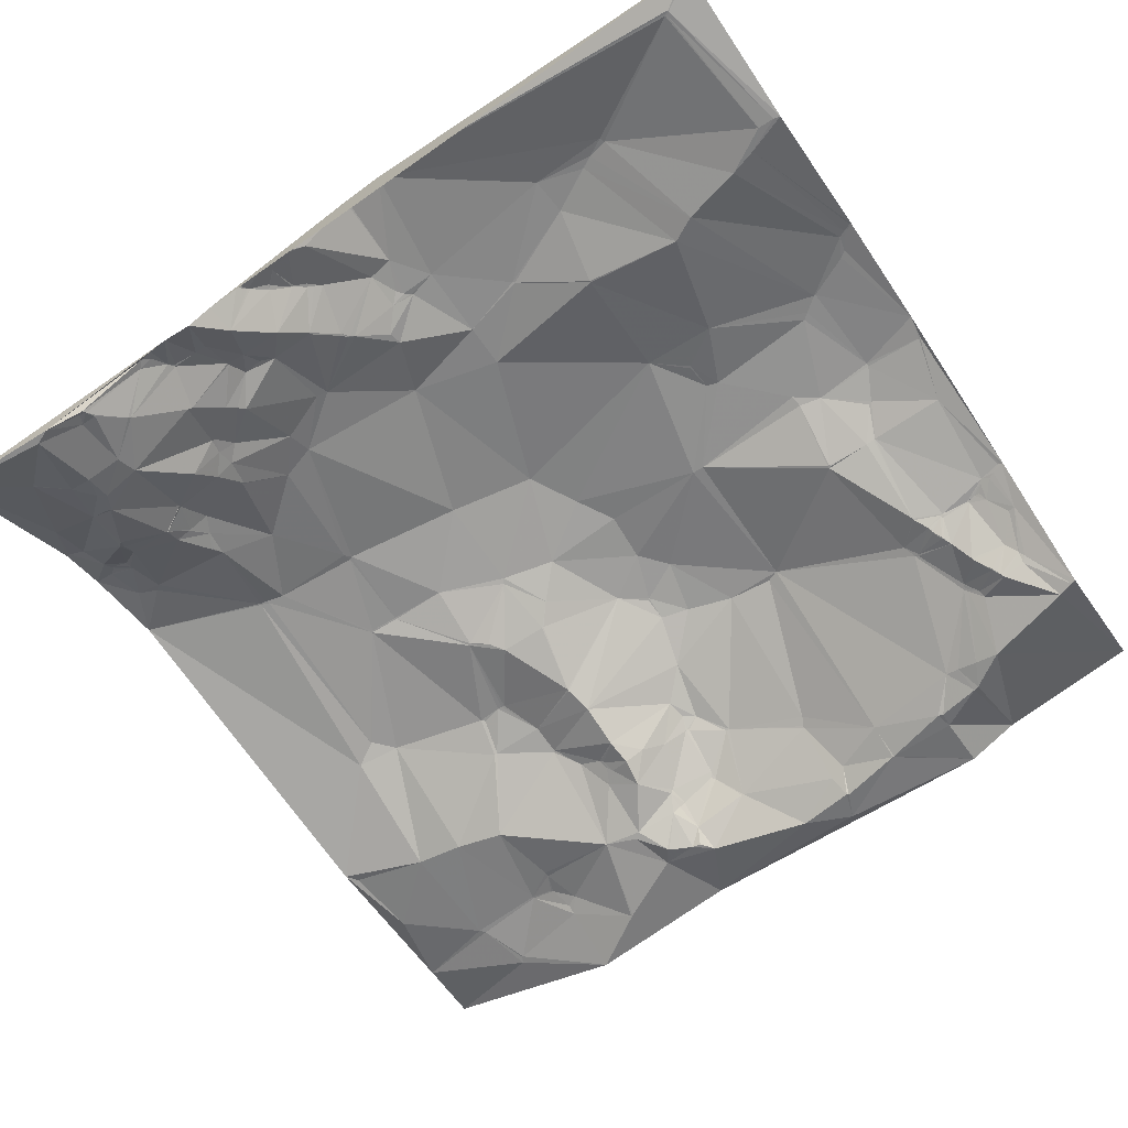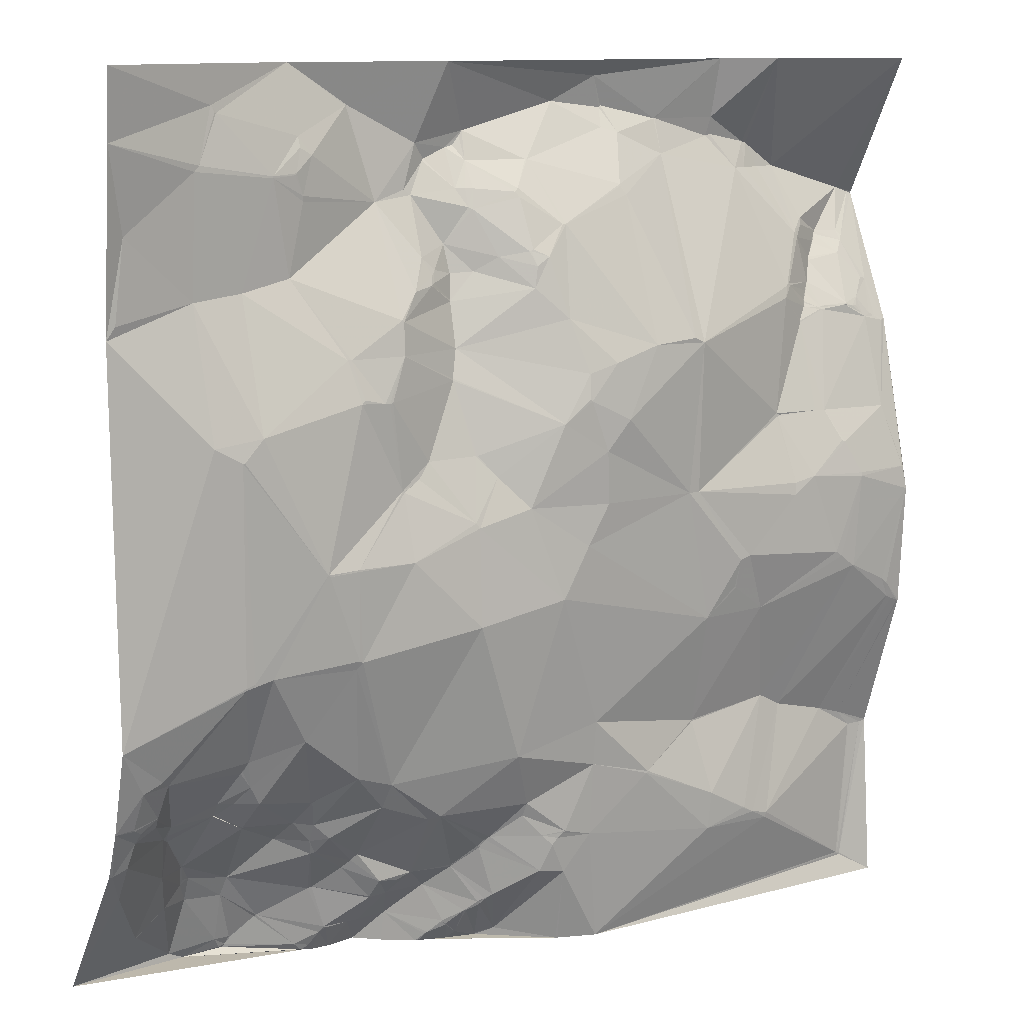
<metadata>
{"format":"obj","ext":"obj","renderer":"f3d","projection":"perspective","resolution":1024,"background":"white","views":[{"elev":-67.4,"azim":-146.0,"up":"+Y"},{"elev":11.2,"azim":150.3,"up":"+Z"}]}
</metadata>
<code>
v 8698 174.8 -3067
v 8781 163.3 -3067
v 8812 149.4 -3067
v 9001 165.6 -3067
v 9092 155.6 -3067
v 9209 202.6 -3067
v 8897 146.8 -3076
v 9144 177.3 -3088
v 9145 177.6 -3088
v 8924 143.8 -3090
v 9056 153.3 -3090
v 9057 153.5 -3090
v 9142 177.3 -3092
v 9143 177.7 -3092
v 8890 142.4 -3093
v 8891 142.3 -3094
v 8812 140.3 -3101
v 8852 141.5 -3101
v 8853 141.5 -3101
v 8894 149.7 -3105
v 8983 147.4 -3105
v 9092 168.2 -3105
v 9209 198.9 -3105
v 8884 151.3 -3108
v 8985 147.3 -3108
v 8811 137.6 -3111
v 9015 152.2 -3111
v 9092 170.6 -3111
v 8814 137.7 -3112
v 8989 147.4 -3113
v 8994 147.7 -3114
v 9085 170.1 -3115
v 8786 135.1 -3116
v 8783 134.7 -3117
v 9155 184.7 -3118
v 9008 148.7 -3120
v 8853 149.8 -3121
v 8950 162.3 -3121
v 8951 162.2 -3121
v 8985 154.4 -3121
v 9009 149.3 -3121
v 9158 185.4 -3121
v 9096 174.5 -3124
v 9097 174.8 -3125
v 9111 178.2 -3125
v 9111 178.2 -3126
v 8762 132.1 -3131
v 8776 136.6 -3131
v 8788 141 -3131
v 8796 143.4 -3131
v 8894 170.7 -3136
v 8961 171.5 -3136
v 8985 163.9 -3136
v 8989 162.2 -3136
v 8994 159.7 -3136
v 9023 154.3 -3136
v 9092 173.4 -3136
v 8894 171.1 -3137
v 8963 172.1 -3138
v 9019 154.7 -3139
v 9092 173.1 -3139
v 8961 173.9 -3141
v 8891 172.9 -3142
v 9042 157.2 -3142
v 8710 127.8 -3146
v 8989 165.7 -3146
v 8987 167.1 -3147
v 8698 127.7 -3149
v 8701 127.4 -3149
v 8698 127.4 -3150
v 9199 189.7 -3152
v 8937 183.3 -3156
v 8939 183.3 -3156
v 8750 146.1 -3162
v 8751 148.2 -3166
v 9002 160.6 -3166
v 8755 150.8 -3168
v 8757 151.6 -3168
v 8959 185.4 -3169
v 8759 153.3 -3170
v 8960 185.3 -3170
v 8961 184.9 -3170
v 8719 140.5 -3171
v 8733 137.7 -3171
v 8758 153.3 -3171
v 9020 169.4 -3172
v 8734 138.7 -3173
v 8757 153.5 -3173
v 8951 189.4 -3173
v 8976 176.9 -3173
v 9019 169.5 -3173
v 8716 142.4 -3174
v 8735 139.5 -3174
v 8735 139.9 -3175
v 8718 144.4 -3177
v 8737 141.3 -3177
v 8737 141.6 -3178
v 8958 188.6 -3178
v 9012 169.4 -3179
v 9101 173.8 -3179
v 8988 169.6 -3181
v 9000 164.1 -3182
v 9015 172.2 -3182
v 8723 148.6 -3184
v 9130 177.8 -3185
v 8743 146.2 -3186
v 9015 173.8 -3186
v 9017 175.3 -3187
v 8744 147.3 -3188
v 9159 181.6 -3188
v 9030 181.5 -3189
v 8960 189.6 -3190
v 9002 168 -3196
v 9002 168.4 -3197
v 9204 188.5 -3197
v 8710 155 -3199
v 8772 166.9 -3199
v 8706 154.3 -3200
v 8750 154.7 -3200
v 8771 166.8 -3200
v 8772 167.2 -3200
v 8774 167.9 -3200
v 9042 188.9 -3203
v 8752 156.6 -3204
v 9041 189 -3204
v 9209 188 -3204
v 8753 157.2 -3205
v 8753 157.5 -3206
v 8777 171.2 -3207
v 8943 198.3 -3207
v 8718 161.9 -3210
v 8756 159.9 -3210
v 8756 160.2 -3211
v 8756 160.6 -3212
v 8728 165 -3213
v 8728 165.4 -3214
v 8729 165.4 -3214
v 8746 163.5 -3214
v 8757 161.6 -3214
v 8720 164.6 -3215
v 8723 165.2 -3215
v 8745 164 -3215
v 8747 163.9 -3215
v 8745 164.5 -3216
v 8747 164.4 -3216
v 8710 164.6 -3220
v 8716 165.6 -3220
v 8706 164.6 -3222
v 8714 166.1 -3222
v 8762 165.1 -3222
v 8863 203.4 -3222
v 9003 176.4 -3222
v 9042 191.7 -3222
v 9074 191.9 -3222
v 9076 191.6 -3222
v 8762 165.3 -3223
v 8698 163.9 -3224
v 8699 164.2 -3224
v 8890 205.9 -3224
v 8700 164.8 -3225
v 8701 165 -3225
v 8856 202.4 -3225
v 8918 208.6 -3232
v 8935 207.4 -3237
v 9007 180.5 -3238
v 9007 180.8 -3239
v 9069 198.1 -3243
v 9071 198.4 -3245
v 9052 196.8 -3246
v 9053 196.9 -3246
v 9054 197.1 -3246
v 9057 197.5 -3246
v 8936 209.7 -3251
v 8935 209.9 -3252
v 9130 202.5 -3258
v 9156 198.8 -3262
v 8911 211.3 -3264
v 8951 207.6 -3264
v 9141 202.8 -3270
v 9142 202.6 -3270
v 8756 183.2 -3274
v 8757 183 -3274
v 8762 182.2 -3274
v 8789 180.7 -3274
v 8711 180.6 -3275
v 8787 180.5 -3275
v 8788 180.6 -3275
v 8788 180.7 -3276
v 8789 180.8 -3276
v 8998 191.8 -3280
v 8999 191.5 -3280
v 8925 210.4 -3281
v 9027 189.6 -3281
v 9034 191.5 -3290
v 8748 191.2 -3292
v 8988 196.7 -3292
v 8746 191.4 -3293
v 9043 193.2 -3295
v 9045 193.4 -3295
v 9044 193.4 -3296
v 8971 204.6 -3310
v 8771 195.4 -3311
v 8923 208.6 -3311
v 8701 189.7 -3312
v 8736 195.5 -3312
v 8856 198.9 -3312
v 8863 199.7 -3312
v 8700 189.6 -3313
v 8736 195.8 -3314
v 8784 194.9 -3314
v 9005 203 -3315
v 9003 203.7 -3318
v 8785 195.9 -3321
v 8698 190.8 -3326
v 9043 203.6 -3333
v 9077 204.6 -3333
v 8936 208.4 -3334
v 9077 204.6 -3334
v 9095 204.1 -3334
v 9094 204.1 -3335
v 8818 197.3 -3354
v 8825 198.1 -3356
v 8753 195.3 -3359
v 8749 195 -3362
v 8951 208.8 -3363
v 8952 208.9 -3363
v 8739 194.1 -3369
v 8740 194.2 -3369
v 8827 195.1 -3372
v 8826 194.8 -3373
v 9004 207.7 -3373
v 8714 190.2 -3381
v 8710 189.6 -3384
v 9076 201.6 -3384
v 9074 201.4 -3385
v 8803 187.8 -3389
v 8846 194.8 -3389
v 9077 199.9 -3389
v 9125 197.3 -3389
v 9135 196.7 -3390
v 9135 196.6 -3391
v 8705 187.6 -3392
v 9136 196.4 -3392
v 9140 196.3 -3392
v 8708 187.5 -3393
v 9140 196.2 -3393
v 8701 186.7 -3395
v 8704 186.9 -3395
v 8698 186 -3397
v 8699 186.1 -3397
v 9209 193.1 -3419
v 9102 186.8 -3429
v 9130 173.6 -3440
v 9184 184.6 -3440
v 8923 196.3 -3441
v 9180 182.1 -3443
v 9195 184.6 -3445
v 9132 169.9 -3446
v 9133 169.1 -3447
v 8788 168.4 -3450
v 8975 196.8 -3454
v 8845 178.5 -3455
v 8845 178.5 -3456
v 9127 168.4 -3456
v 9068 180.8 -3457
v 8773 166 -3458
v 9048 182.3 -3463
v 9183 173.4 -3463
v 9183 172.3 -3465
v 9198 177 -3466
v 8738 161.2 -3467
v 8923 193.2 -3467
v 9121 166.2 -3467
v 9132 159.1 -3467
v 9133 158.4 -3467
v 9141 154.5 -3467
v 9197 176.4 -3467
v 9209 178.3 -3467
v 9183 170.2 -3469
v 9193 173.8 -3470
v 9192 172.6 -3471
v 8722 159.5 -3472
v 9088 163.8 -3472
v 9089 163.5 -3472
v 9140 147.9 -3476
v 9141 147.9 -3476
v 9168 153.7 -3476
v 9195 170 -3476
v 8885 192.8 -3477
v 8886 192.9 -3478
v 9050 174.5 -3478
v 8698 156.2 -3481
v 8702 156.3 -3482
v 8711 157.3 -3482
v 8712 157.4 -3482
v 9168 147.6 -3483
v 9125 151.4 -3484
v 9125 150.3 -3485
v 9170 146.9 -3485
v 8962 184 -3487
v 9016 180.3 -3487
v 9094 149.7 -3487
v 9084 156.2 -3488
v 9166 142.4 -3488
v 9022 176.8 -3489
v 9198 165.2 -3491
v 9207 166.3 -3494
v 9209 166.6 -3494
v 8963 180.8 -3495
v 9075 157.4 -3497
v 8837 189.1 -3499
v 9084 150.4 -3499
v 9100 136.7 -3499
v 8939 188.8 -3506
v 8940 188.3 -3507
v 9080 148.4 -3507
v 8952 184.2 -3508
v 8979 170.8 -3508
v 9082 146.9 -3508
v 8923 189.5 -3510
v 8943 187.1 -3510
v 8981 169.2 -3510
v 8982 168.9 -3510
v 9054 150 -3512
v 9149 120.5 -3512
v 9150 120.9 -3512
v 9166 133.3 -3512
v 8811 186.2 -3513
v 8812 186.3 -3513
v 9150 120.2 -3513
v 9198 150.7 -3513
v 8946 186.2 -3514
v 8985 166.5 -3514
v 8984 166.6 -3515
v 9057 147 -3516
v 8804 185.1 -3517
v 8792 182.7 -3520
v 8839 188.3 -3521
v 9061 142.8 -3521
v 9143 113.8 -3522
v 9147 115.1 -3522
v 8793 182.6 -3523
v 9120 114.9 -3525
v 9148 114.1 -3525
v 8996 154.7 -3527
v 9022 154.1 -3527
v 8996 154.2 -3528
v 8952 181.7 -3530
v 9041 151.6 -3530
v 9030 151.9 -3531
v 8938 185 -3532
v 9074 130.7 -3534
v 9076 129.3 -3535
v 9159 116.9 -3536
v 9122 109.5 -3537
v 9143 106.9 -3537
v 9008 141 -3541
v 9033 143 -3541
v 9044 144.2 -3541
v 9044 143.5 -3542
v 8975 166.6 -3545
v 8978 163.9 -3548
v 8979 163.3 -3548
v 8981 161.5 -3550
v 8982 161.1 -3550
v 9176 117.3 -3550
v 9177 117.6 -3550
v 8981 160.8 -3552
v 9100 109.7 -3553
v 9101 108.6 -3554
v 8987 156.3 -3556
v 8988 155.8 -3556
v 9025 124.9 -3560
v 9044 128.4 -3560
v 9051 129 -3560
v 9066 129.3 -3560
v 9065 129 -3561
v 8998 147.6 -3563
v 8721 161.5 -3564
v 8722 161.7 -3564
v 8998 147.3 -3564
v 9068 126.5 -3564
v 8719 161.1 -3565
v 8721 161.5 -3565
v 8996 148.2 -3565
v 8719 161.1 -3566
v 8996 147.7 -3566
v 9112 99.95 -3567
v 9113 99.63 -3567
v 9122 100.1 -3567
v 9005 141.4 -3571
v 8966 151.6 -3572
v 8989 145.8 -3572
v 9006 140.4 -3572
v 9080 117.9 -3572
v 9115 97.33 -3572
v 9072 120.5 -3573
v 9119 97.72 -3573
v 9148 93.81 -3573
v 9116 96.28 -3574
v 8975 144.6 -3576
v 9008 137.5 -3576
v 9075 118.1 -3576
v 9076 117.7 -3576
v 8913 180.4 -3577
v 8935 173.7 -3577
v 8936 173.1 -3577
v 8975 144 -3577
v 8992 140.9 -3577
v 9010 136 -3577
v 9069 118.1 -3577
v 9139 92.76 -3577
v 8698 164.2 -3578
v 9026 122.4 -3578
v 9039 111.1 -3578
v 9057 115.5 -3578
v 9209 101.8 -3578
f 335 349 339
f 350 349 346
f 276 264 275
f 264 274 275
f 305 346 324
f 345 346 301
f 110 42 105
f 110 71 42
f 41 27 36
f 27 31 36
f 99 103 91
f 86 91 111
f 324 346 349
f 350 346 358
f 35 42 23
f 14 35 9
f 67 76 66
f 55 66 60
f 399 356 390
f 399 354 356
f 399 366 354
f 344 354 327
f 99 91 76
f 64 86 111
f 268 287 269
f 287 279 269
f 23 6 9
f 8 9 5
f 405 414 406
f 414 407 406
f 276 287 256
f 296 287 286
f 23 9 35
f 6 5 9
f 398 412 390
f 355 390 356
f 407 414 408
f 414 409 408
f 407 351 406
f 401 408 393
f 175 155 168
f 175 105 155
f 308 331 417
f 308 307 331
f 192 203 201
f 192 207 203
f 55 60 41
f 27 41 56
f 60 56 41
f 11 27 64
f 319 312 316
f 319 313 312
f 164 130 163
f 130 159 163
f 284 265 283
f 265 303 283
f 195 197 202
f 185 197 181
f 257 268 270
f 257 256 268
f 207 192 177
f 159 177 163
f 205 202 197
f 181 195 182
f 387 391 381
f 391 378 381
f 105 100 155
f 100 123 154
f 302 273 284
f 265 284 252
f 317 318 309
f 318 300 309
f 158 148 118
f 158 161 148
f 370 369 395
f 343 369 355
f 291 305 324
f 359 349 358
f 300 314 309
f 317 309 314
f 318 301 300
f 231 261 267
f 387 381 385
f 357 378 373
f 392 401 368
f 401 392 408
f 260 236 228
f 230 236 237
f 375 360 374
f 373 374 358
f 146 118 148
f 161 149 148
f 335 339 316
f 359 339 349
f 156 182 183
f 186 183 188
f 343 325 298
f 297 298 285
f 273 297 274
f 297 302 298
f 310 335 316
f 352 319 339
f 360 358 374
f 360 359 358
f 303 291 310
f 335 310 324
f 291 303 265
f 303 310 312
f 316 339 319
f 359 352 339
f 353 376 369
f 319 353 343
f 360 376 352
f 313 319 343
f 273 302 297
f 303 302 283
f 343 353 369
f 285 298 286
f 284 283 302
f 350 358 349
f 231 235 215
f 238 235 267
f 101 90 112
f 67 90 76
f 207 217 203
f 225 217 237
f 77 75 88
f 77 74 75
f 270 278 257
f 16 7 15
f 7 19 15
f 8 14 9
f 5 13 8
f 194 193 211
f 212 211 196
f 71 23 42
f 14 8 13
f 24 20 16
f 7 16 10
f 396 400 398
f 400 412 398
f 265 238 267
f 265 252 238
f 10 4 7
f 4 3 7
f 189 210 206
f 202 210 188
f 67 82 90
f 81 82 79
f 67 62 82
f 62 73 79
f 285 274 297
f 285 276 275
f 60 76 86
f 67 66 53
f 98 112 90
f 102 101 113
f 64 60 86
f 102 76 101
f 355 389 390
f 389 388 396
f 415 375 374
f 377 375 416
f 388 370 395
f 355 370 389
f 47 78 48
f 49 48 80
f 26 33 50
f 26 17 33
f 2 47 34
f 34 47 48
f 1 47 2
f 18 29 37
f 63 37 151
f 49 34 48
f 47 74 78
f 313 302 312
f 264 273 274
f 240 180 219
f 220 219 216
f 85 88 80
f 109 88 106
f 218 234 220
f 215 235 218
f 196 201 212
f 215 212 231
f 24 51 20
f 10 20 38
f 383 413 386
f 384 386 405
f 104 87 95
f 104 94 87
f 311 338 290
f 311 329 338
f 413 405 386
f 405 380 384
f 380 379 384
f 294 379 295
f 292 413 383
f 383 384 379
f 366 367 354
f 307 306 331
f 342 380 405
f 342 337 380
f 92 83 69
f 84 83 95
f 96 75 93
f 80 78 85
f 47 65 74
f 93 84 87
f 43 57 44
f 43 32 57
f 220 239 219
f 180 179 219
f 89 112 98
f 82 98 90
f 106 96 97
f 104 97 94
f 81 89 98
f 101 76 90
f 96 94 97
f 96 93 94
f 69 70 92
f 95 92 118
f 93 75 84
f 74 84 75
f 77 85 78
f 85 77 88
f 54 55 40
f 76 60 66
f 207 237 217
f 226 225 255
f 290 320 272
f 351 320 405
f 106 88 96
f 96 88 75
f 231 226 261
f 201 226 212
f 49 80 50
f 74 77 78
f 123 64 111
f 103 111 91
f 109 135 119
f 124 119 138
f 404 400 395
f 404 412 400
f 65 69 83
f 104 95 116
f 104 106 97
f 109 106 104
f 118 116 95
f 109 104 135
f 117 80 88
f 78 80 48
f 169 199 170
f 199 171 170
f 166 169 153
f 166 193 169
f 171 172 153
f 171 199 172
f 253 252 264
f 253 239 252
f 334 348 361
f 362 361 392
f 254 256 257
f 276 256 259
f 156 150 145
f 156 129 150
f 193 194 199
f 193 191 211
f 184 129 156
f 129 139 150
f 153 172 154
f 171 153 170
f 281 279 288
f 279 287 299
f 246 254 251
f 254 246 256
f 315 321 317
f 318 317 348
f 255 272 261
f 290 272 289
f 62 67 59
f 81 98 82
f 84 95 87
f 84 74 65
f 153 169 170
f 166 191 193
f 120 119 127
f 94 93 87
f 132 128 133
f 132 127 128
f 118 157 158
f 161 158 160
f 177 174 163
f 164 163 174
f 157 185 160
f 185 161 160
f 40 59 53
f 55 54 66
f 181 156 144
f 202 183 195
f 198 194 200
f 166 190 191
f 299 288 279
f 288 280 281
f 268 256 287
f 299 296 304
f 194 211 200
f 196 190 178
f 230 221 236
f 221 213 223
f 156 183 184
f 134 139 133
f 133 139 132
f 132 139 120
f 296 299 287
f 288 277 280
f 279 281 269
f 286 304 296
f 161 185 149
f 147 149 137
f 212 215 211
f 199 200 216
f 146 148 149
f 141 147 137
f 168 199 219
f 198 199 194
f 132 120 127
f 120 117 119
f 368 364 362
f 368 365 364
f 141 140 147
f 118 146 131
f 142 138 137
f 133 128 143
f 143 144 145
f 145 144 156
f 142 143 138
f 142 144 143
f 190 196 191
f 201 196 178
f 178 192 201
f 237 255 225
f 231 212 226
f 234 218 235
f 175 168 219
f 218 216 215
f 199 198 200
f 252 239 238
f 191 196 211
f 179 175 219
f 122 80 117
f 122 50 80
f 140 131 147
f 135 131 141
f 129 120 139
f 127 124 128
f 149 147 146
f 131 146 147
f 116 131 104
f 116 118 131
f 347 365 357
f 347 363 365
f 362 392 368
f 371 368 401
f 185 181 149
f 182 195 183
f 213 221 206
f 224 223 209
f 259 256 253
f 286 276 285
f 306 299 327
f 270 277 278
f 276 286 287
f 326 304 325
f 131 135 104
f 144 142 137
f 186 184 183
f 138 143 128
f 330 344 327
f 355 356 340
f 348 392 361
f 365 363 364
f 134 143 139
f 139 145 150
f 223 236 221
f 222 221 230
f 115 126 71
f 417 412 416
f 363 362 364
f 372 365 371
f 417 367 399
f 367 331 327
f 388 389 370
f 382 395 369
f 409 410 402
f 410 394 402
f 62 59 52
f 39 52 40
f 223 224 236
f 224 228 236
f 202 188 183
f 185 205 197
f 222 206 221
f 229 222 230
f 228 224 227
f 237 236 262
f 44 57 46
f 61 46 57
f 393 371 401
f 409 393 408
f 409 391 387
f 378 385 381
f 409 387 393
f 357 372 378
f 334 361 347
f 385 372 393
f 61 57 64
f 46 45 44
f 362 363 361
f 371 393 372
f 181 144 149
f 135 137 138
f 214 208 157
f 387 385 393
f 409 394 391
f 314 320 315
f 255 289 272
f 335 324 349
f 316 312 310
f 314 272 320
f 263 289 262
f 277 268 280
f 251 257 278
f 357 346 347
f 377 376 375
f 54 40 53
f 59 40 52
f 4 10 21
f 20 10 16
f 34 49 33
f 26 29 17
f 31 55 36
f 31 27 21
f 63 51 37
f 16 15 24
f 103 108 111
f 103 107 108
f 53 59 67
f 99 76 102
f 81 79 89
f 30 40 31
f 214 227 209
f 214 232 227
f 368 371 365
f 385 378 372
f 28 32 43
f 12 32 22
f 333 334 345
f 345 347 346
f 237 262 255
f 260 262 236
f 207 222 237
f 213 206 210
f 405 320 338
f 255 262 289
f 311 263 260
f 229 237 222
f 228 227 245
f 260 228 266
f 233 247 242
f 247 248 242
f 110 115 71
f 23 71 126
f 271 248 282
f 271 245 248
f 412 411 416
f 412 404 411
f 205 209 202
f 233 232 214
f 143 134 133
f 136 135 141
f 407 408 392
f 414 410 409
f 250 249 282
f 250 247 249
f 214 249 233
f 209 227 224
f 248 245 242
f 117 88 119
f 29 50 37
f 247 233 249
f 233 242 245
f 266 228 245
f 250 248 247
f 377 416 382
f 400 396 395
f 64 100 61
f 100 46 61
f 100 105 46
f 45 35 13
f 35 46 42
f 14 13 35
f 164 174 173
f 174 178 173
f 157 160 158
f 136 137 135
f 315 320 321
f 351 321 320
f 261 272 300
f 322 318 348
f 333 345 301
f 394 373 391
f 263 311 289
f 315 317 314
f 301 318 323
f 272 314 300
f 70 118 92
f 145 139 143
f 121 117 120
f 138 128 124
f 261 300 301
f 332 321 351
f 333 301 323
f 322 323 318
f 28 22 32
f 22 5 12
f 30 31 25
f 12 64 32
f 25 40 30
f 41 36 55
f 54 53 66
f 25 31 21
f 21 10 39
f 404 403 411
f 415 416 375
f 403 397 411
f 417 399 412
f 208 185 157
f 129 121 120
f 50 33 49
f 135 138 119
f 92 95 83
f 84 65 83
f 394 409 402
f 391 373 378
f 344 330 341
f 340 341 325
f 231 267 235
f 258 253 264
f 17 2 33
f 121 122 117
f 102 107 99
f 86 76 91
f 103 99 107
f 79 82 62
f 89 130 112
f 112 114 101
f 125 108 114
f 108 125 111
f 215 216 200
f 239 220 234
f 184 162 129
f 122 162 50
f 398 390 396
f 397 395 382
f 123 153 154
f 168 167 172
f 38 39 10
f 62 52 73
f 325 286 298
f 313 298 302
f 304 326 327
f 304 327 299
f 225 226 217
f 166 178 190
f 51 72 38
f 25 21 40
f 330 327 326
f 330 325 341
f 372 357 365
f 345 334 347
f 357 358 346
f 320 290 338
f 351 348 332
f 410 373 394
f 305 301 346
f 73 89 79
f 39 38 52
f 397 382 411
f 388 395 396
f 260 266 328
f 271 266 245
f 351 405 406
f 410 414 373
f 105 42 46
f 46 35 45
f 45 13 22
f 399 367 366
f 327 331 306
f 151 159 63
f 192 174 177
f 280 268 269
f 258 259 253
f 216 218 220
f 239 241 240
f 130 164 152
f 130 152 112
f 351 392 348
f 348 334 322
f 384 383 386
f 337 342 336
f 332 348 317
f 415 373 414
f 251 176 244
f 176 126 110
f 411 382 416
f 376 382 369
f 337 295 380
f 336 342 338
f 289 311 290
f 321 332 317
f 343 298 313
f 258 264 259
f 241 239 243
f 240 219 239
f 257 251 254
f 241 243 240
f 295 337 271
f 328 336 329
f 180 240 244
f 199 168 172
f 4 21 27
f 5 11 12
f 288 307 278
f 167 154 172
f 100 64 123
f 370 355 369
f 359 360 352
f 367 417 331
f 306 307 288
f 353 352 376
f 395 397 404
f 377 382 376
f 403 404 397
f 389 396 390
f 373 415 374
f 229 230 237
f 232 245 227
f 271 337 266
f 329 336 338
f 292 383 293
f 405 338 342
f 204 185 208
f 195 181 197
f 114 108 113
f 113 101 114
f 193 199 169
f 165 166 153
f 199 216 219
f 153 152 165
f 244 240 243
f 246 244 243
f 270 268 277
f 246 251 244
f 11 4 27
f 19 24 15
f 180 244 176
f 180 175 179
f 144 137 149
f 186 187 184
f 124 127 119
f 187 186 188
f 165 178 166
f 114 152 125
f 189 187 188
f 189 188 210
f 250 282 248
f 292 282 249
f 204 205 185
f 202 213 210
f 253 256 246
f 234 238 239
f 329 311 328
f 260 263 262
f 189 206 184
f 122 121 129
f 19 3 18
f 29 18 17
f 383 379 293
f 380 295 379
f 336 328 266
f 337 336 266
f 294 293 379
f 31 40 55
f 39 40 21
f 294 282 293
f 206 222 207
f 207 162 206
f 202 209 223
f 45 28 43
f 4 11 5
f 178 164 173
f 107 113 108
f 73 72 89
f 63 159 72
f 159 162 177
f 178 152 164
f 123 111 125
f 107 102 113
f 168 155 167
f 153 125 152
f 260 328 311
f 392 351 407
f 271 282 295
f 323 322 334
f 255 261 226
f 151 162 159
f 363 347 361
f 291 324 310
f 34 33 2
f 28 45 22
f 32 64 57
f 239 253 243
f 180 176 175
f 110 175 176
f 251 126 176
f 243 253 246
f 115 110 126
f 357 373 358
f 353 319 352
f 238 234 235
f 301 267 261
f 343 340 325
f 326 325 330
f 288 278 277
f 308 278 307
f 264 252 273
f 273 252 284
f 288 299 306
f 280 269 281
f 259 264 276
f 274 285 275
f 154 167 155
f 291 267 305
f 412 399 390
f 343 355 340
f 354 344 356
f 327 354 367
f 265 267 291
f 360 375 376
f 286 325 304
f 340 344 341
f 217 201 203
f 333 323 334
f 63 72 58
f 72 51 58
f 60 64 56
f 11 64 12
f 19 37 24
f 18 37 19
f 105 175 110
f 43 44 45
f 51 63 58
f 114 112 152
f 130 72 159
f 152 178 165
f 109 119 88
f 136 141 137
f 24 37 51
f 3 2 17
f 125 153 123
f 38 73 52
f 51 38 20
f 3 17 18
f 50 162 37
f 3 19 7
f 303 312 302
f 72 73 38
f 129 162 122
f 187 189 184
f 56 64 27
f 151 37 162
f 130 89 72
f 200 211 215
f 201 217 226
f 29 26 50
f 294 295 282
f 405 413 414
f 70 157 118
f 208 214 204
f 68 70 69
f 1 68 65
f 233 245 232
f 178 174 192
f 162 184 206
f 47 1 65
f 69 65 68
f 140 141 131
f 205 204 209
f 209 204 214
f 292 293 282
f 207 177 162
f 5 22 13
f 154 155 100
f 301 305 267
f 182 156 181
f 213 202 223
f 344 340 356

</code>
